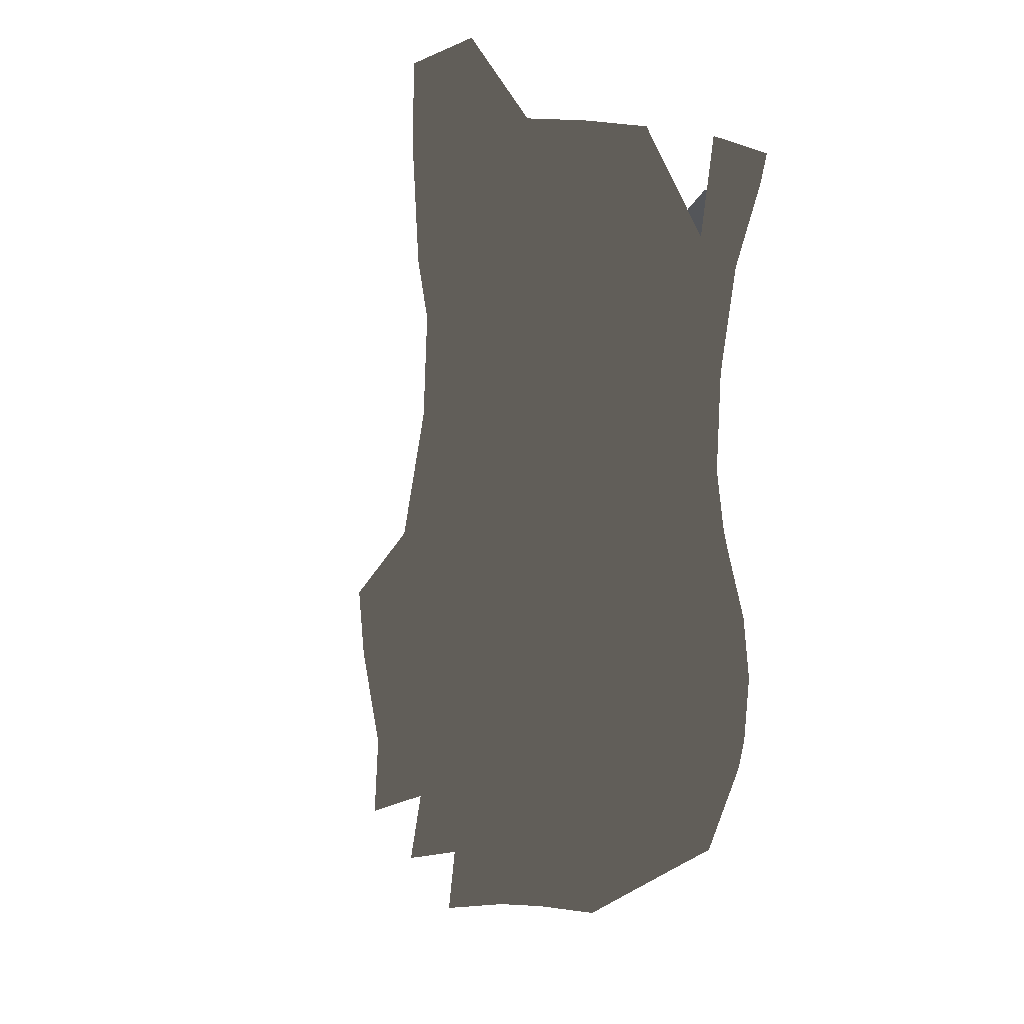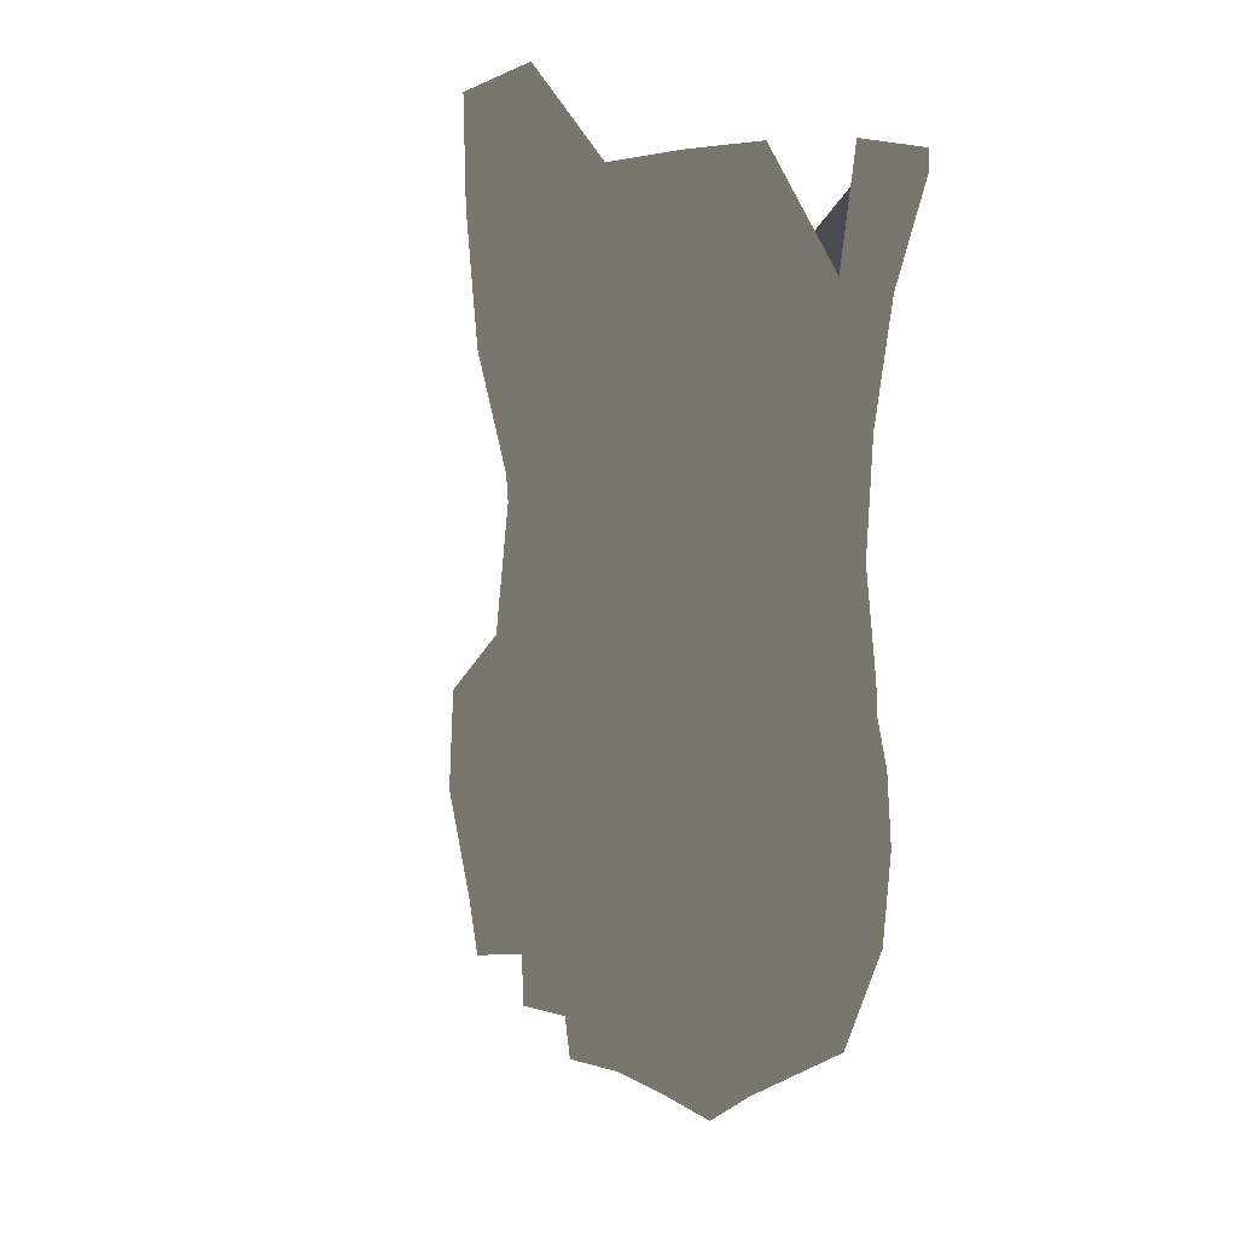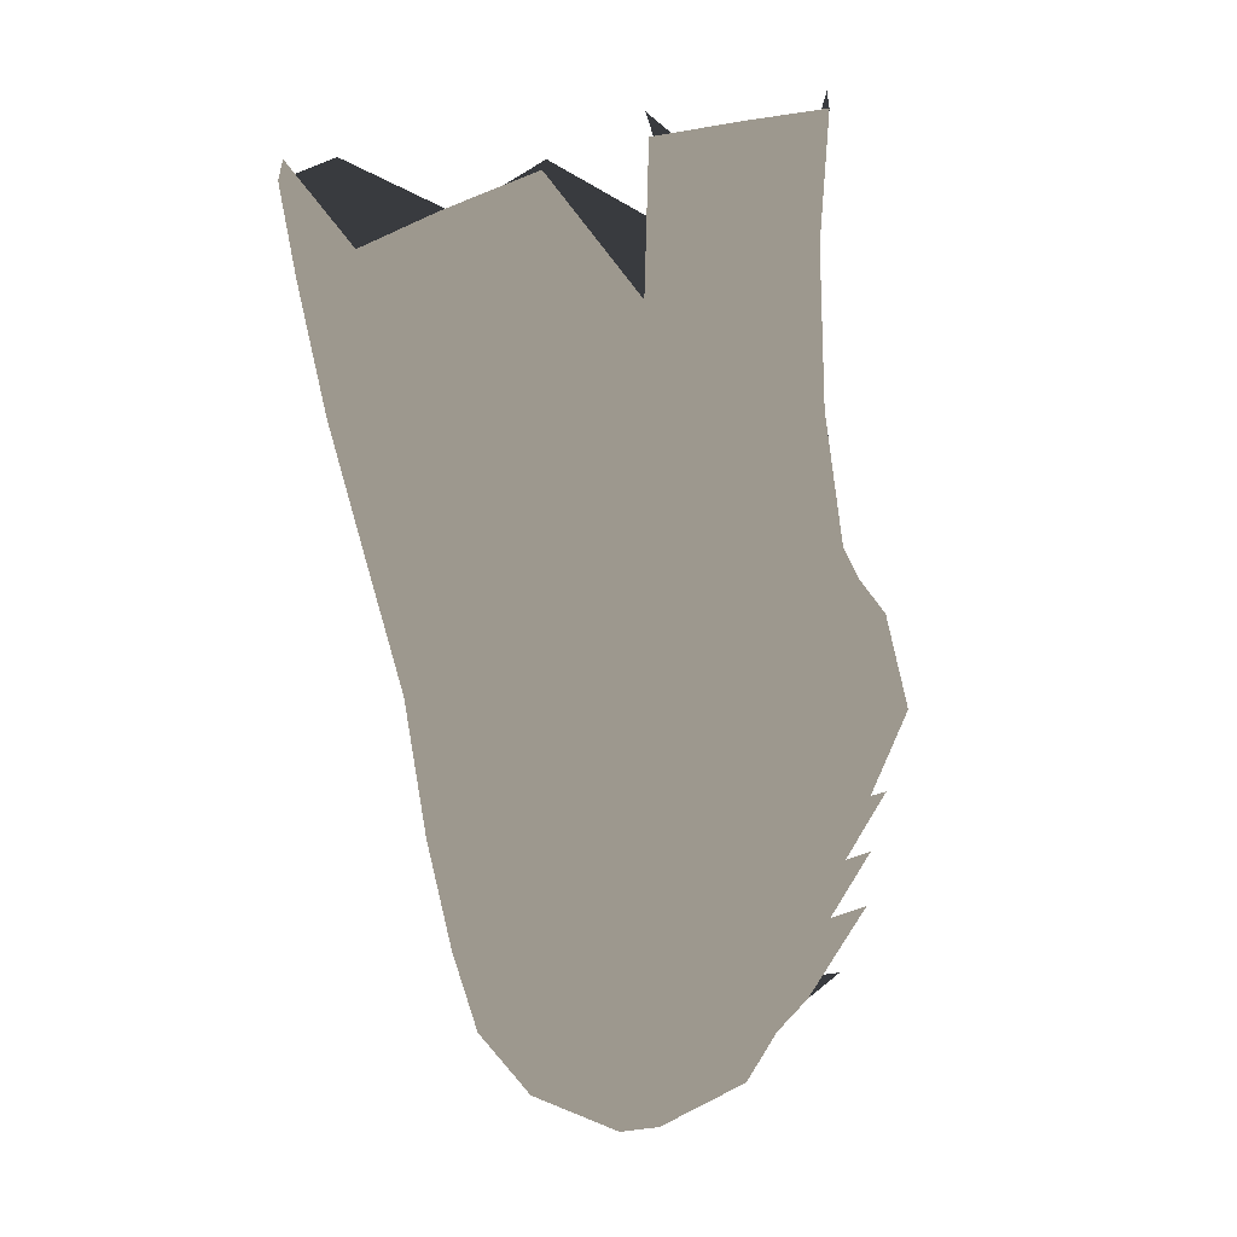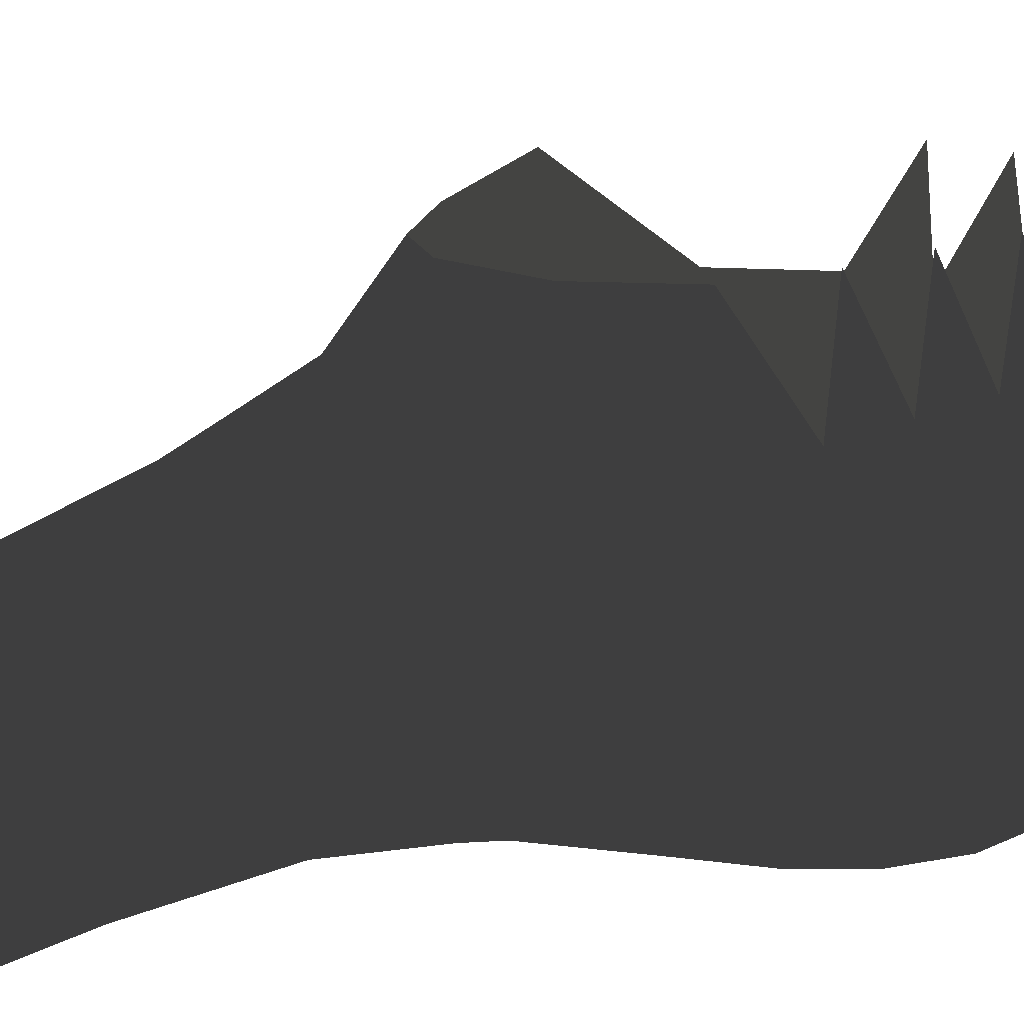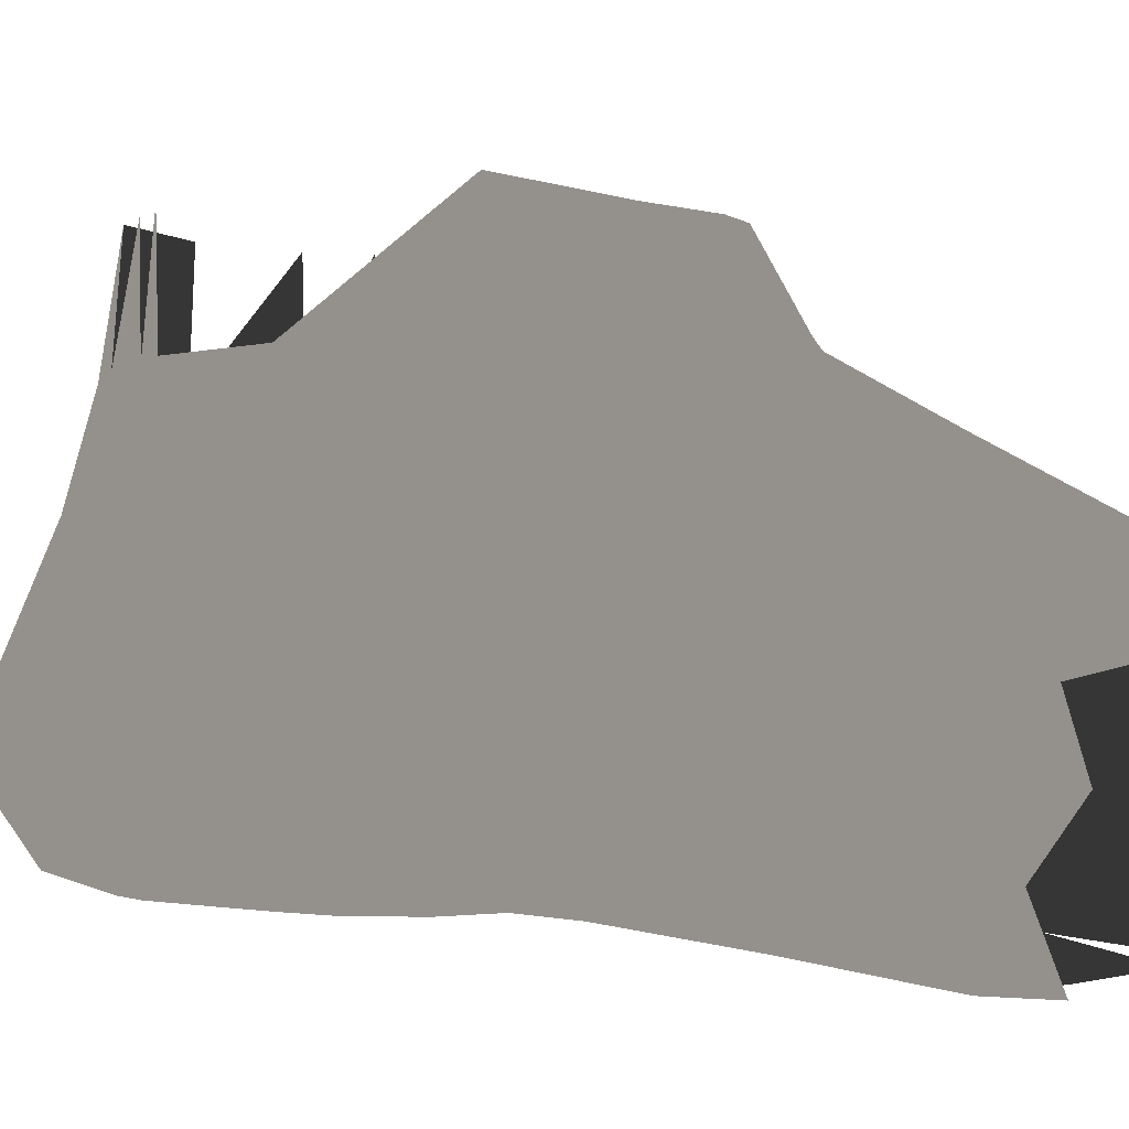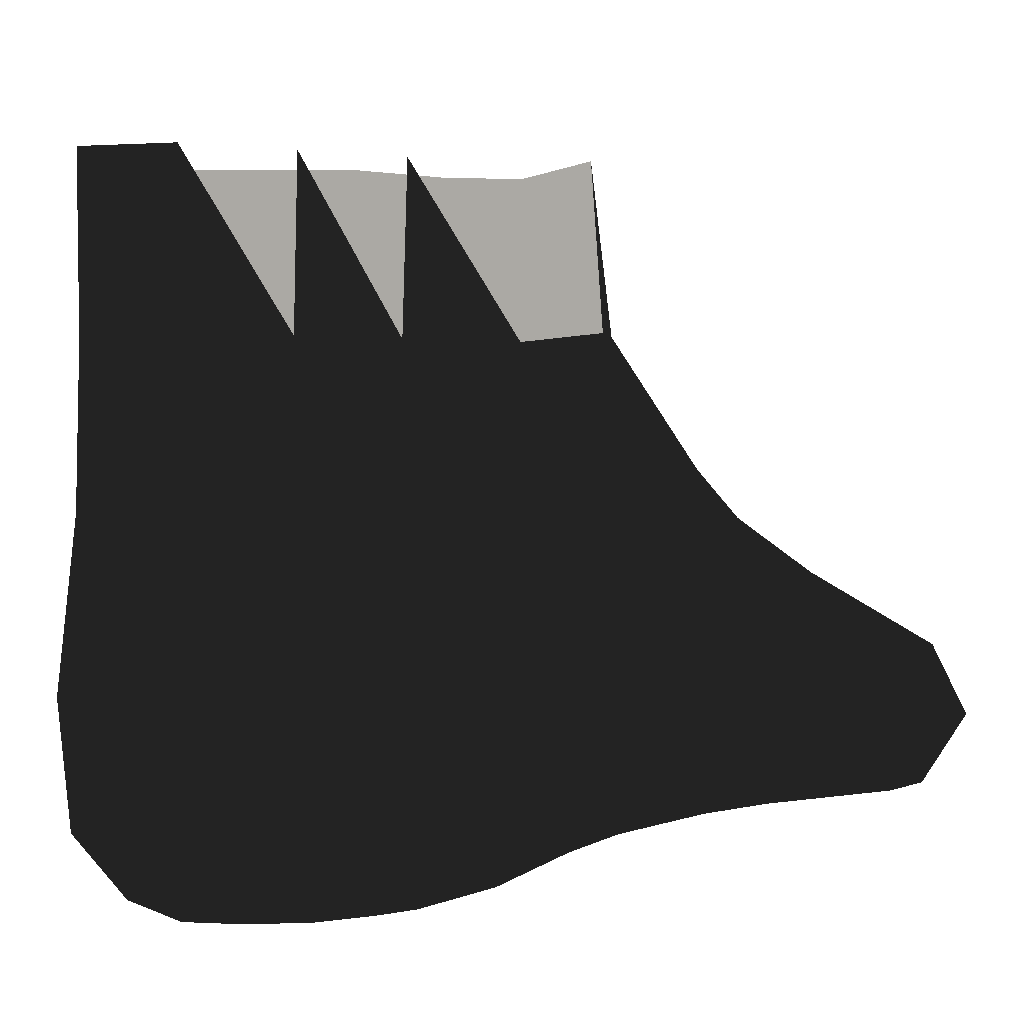
<metadata>
{"format":"obj","ext":"obj","renderer":"f3d","projection":"perspective","resolution":1024,"background":"white","views":[{"elev":-25.3,"azim":-31.9,"up":"+Z"},{"elev":-14.5,"azim":-26.5,"up":"+Z"},{"elev":3.2,"azim":20.1,"up":"+Z"},{"elev":22.7,"azim":83.5,"up":"+Y"},{"elev":-4.5,"azim":-63.0,"up":"+Y"},{"elev":7.1,"azim":-161.4,"up":"+Y"}]}
</metadata>
<code>
v 0.02958 0.05789 -0.02215
v 0.03367 0.05772 -0.006695
v 0.01987 0.06135 -0.05753
v 0.02546 0.05988 -0.0442
v -0.003499 0.06096 -0.05072
v 0.006596 0.06182 -0.06007
v -0.0131 0.06011 -0.042
v -0.01929 0.0589 0.00697
v 0.02935 0.05738 0.01098
v 0.02644 0.05887 -0.03371
v 0.01904 0.05727 0.02383
v -0.005684 0.05631 0.02069
v 0.006788 0.05627 0.02598
v -0.02382 0.03922 -0.03439
v -0.02789 0.03911 -0.01586
v -0.01315 0.03996 -0.04398
v 0.006364 0.0411 -0.06367
v -0.004371 0.04082 -0.05429
v 0.02096 0.03873 0.0337
v 0.03031 0.03685 0.01669
v 0.007402 0.03906 0.03837
v -0.008027 0.03877 0.03153
v 0.03422 -0.003509 0.09723
v 0.0008006 0.004664 0.0969
v -0.01567 0.001384 0.08938
v -0.03062 -0.002379 0.08048
v -0.04337 -0.00939 0.07138
v -0.04715 -0.01364 0.0893
v -0.05091 -0.01924 0.06642
v -0.05329 -0.02298 0.08457
v 0.03866 -0.0183 0.09215
v 0.02973 -0.03157 0.08894
v 0.01448 -0.03249 0.08711
v -0.04557 -0.03159 0.06773
v -0.04647 -0.03404 0.08638
v -0.002978 -0.03221 0.08302
v -0.01939 -0.03355 0.0773
v -0.03364 -0.03433 0.07174
v 0.02282 0.01273 0.07772
v 0.00363 0.01742 0.07704
v -0.01275 0.01344 0.06852
v -0.02666 0.006408 0.05849
v -0.03836 -0.004064 0.0492
v -0.04649 -0.01443 0.04492
v -0.0266 0.01795 0.03125
v -0.03343 -0.001024 0.02399
v -0.03957 -0.01264 0.02206
v -0.03073 0.001538 -0.001471
v -0.03412 -0.01114 -0.001214
v -0.02303 0.002597 -0.04234
v -0.0277 -0.01162 -0.04341
v -0.03071 -0.0101 -0.02438
v -0.02671 0.002953 -0.02462
v -0.02656 0.01888 0.003482
v -0.02499 0.02091 -0.02065
v -0.02009 0.0215 -0.03794
v -0.01345 -0.01182 -0.06643
v -0.0229 -0.01207 -0.05657
v -0.01868 0.002504 -0.055
v -0.01125 0.00355 -0.06617
v 0.003982 0.003073 -0.07391
v 0.002554 -0.01273 -0.07082
v 0.02 0.001053 -0.06438
v 0.01897 -0.01433 -0.06358
v -0.00696 0.02257 -0.05991
v -0.01393 0.02167 -0.04964
v 0.005019 0.02293 -0.06821
v 0.0193 0.02106 -0.06033
v 0.02287 0.01952 -0.04381
v 0.02438 -0.0008044 -0.04618
v 0.02621 -0.0154 -0.04666
v 0.03275 -0.001954 0.07321
v 0.0328 -0.01456 0.06892
v -0.01135 0.02656 0.0486
v 0.006561 0.02865 0.05647
v 0.02454 0.02216 0.04978
v 0.0329 0.0009036 0.0469
v 0.02884 -0.01284 0.04289
v 0.02691 -0.01234 0.01927
v 0.03254 3.662e-05 0.02168
v 0.02547 -0.02495 0.06563
v 0.02113 -0.01989 0.04036
v 0.02002 -0.01896 0.01724
v 0.02777 -0.01322 -0.001473
v 0.03163 -0.0004634 6.575e-05
v 0.02752 -0.0138 -0.01811
v 0.02853 5.462e-05 -0.01691
v 0.02639 -0.0002104 -0.03079
v 0.02749 -0.01463 -0.0319
v 0.02868 0.01905 -0.01728
v 0.02588 0.01992 -0.02975
v 0.03164 0.01746 -0.0001203
v 0.03172 0.01857 0.02229
v -0.04266 -0.02711 0.04581
v -0.03774 -0.02334 0.02304
v -0.03209 -0.0207 4.875e-05
v -0.02808 -0.02104 -0.02283
v -0.02299 -0.02247 -0.04063
v -0.01764 -0.02282 -0.05179
v 0.002981 -0.02177 -0.06322
v -0.009866 -0.02218 -0.06031
v 0.01479 -0.02284 -0.05818
v 0.02062 -0.02455 -0.04466
v 0.02204 -0.02522 -0.03206
v 0.02134 -0.02149 -0.003301
v 0.0223 -0.02424 -0.01911
v 0.03472 0.03601 -0.003154
v 0.03186 0.03678 -0.02033
v 0.02707 0.03783 -0.03219
v 0.01957 0.04026 -0.05825
v 0.02394 0.03918 -0.04313
v 0.01252 -0.02898 0.06302
v -0.003867 -0.02903 0.05901
v -0.01931 -0.03017 0.05373
v -0.0323 -0.03057 0.04904
v -0.02954 -0.02731 0.02563
v -0.0179 -0.02741 0.029
v -0.003367 -0.02703 0.03323
v 0.01076 -0.02425 0.03761
v -0.02442 -0.02558 0.002868
v -0.01416 -0.02661 0.006232
v -0.001156 -0.02657 0.009349
v 0.0109 -0.02428 0.01416
v 0.01304 -0.02678 -0.006481
v 0.002553 -0.02772 -0.01173
v -0.008927 -0.02724 -0.01468
v -0.01879 -0.02569 -0.01895
v -0.01417 -0.02591 -0.03551
v -0.004878 -0.02698 -0.03071
v 0.005504 -0.02774 -0.02734
v 0.01409 -0.02756 -0.02271
v -0.01013 -0.02576 -0.04507
v 0.00266 -0.02525 -0.05554
v -0.004834 -0.02533 -0.05221
v 0.01051 -0.02626 -0.05302
v 0.01372 -0.02712 -0.04345
v 0.01435 -0.02765 -0.03354
v 0.006588 -0.02734 -0.03638
v 0.007164 -0.02684 -0.04359
v -0.002575 -0.02657 -0.03983
v 2.164e-05 -0.02604 -0.04625
v 0.00675 -0.02623 -0.04923
v 0.003144 -0.02586 -0.05044
v -0.02041 0.03657 0.01244
f 14 7 16
f 17 18 6
f 19 20 11
f 11 20 9
f 21 19 13
f 13 19 11
f 21 13 22
f 22 13 12
f 27 28 26
f 29 30 27
f 27 30 28
f 35 30 34
f 34 30 29
f 34 38 35
f 40 24 39
f 41 25 40
f 42 26 41
f 41 26 25
f 43 27 42
f 42 27 26
f 44 29 43
f 43 29 27
f 46 43 45
f 45 43 42
f 47 44 46
f 46 44 43
f 48 49 46
f 46 49 47
f 51 52 50
f 50 52 53
f 49 48 52
f 52 48 53
f 45 54 46
f 46 54 48
f 54 55 48
f 48 55 53
f 55 56 53
f 53 56 50
f 58 59 57
f 57 59 60
f 60 61 57
f 57 61 62
f 64 62 63
f 63 62 61
f 60 59 65
f 65 59 66
f 65 67 60
f 60 67 61
f 67 68 61
f 61 68 63
f 69 70 68
f 68 70 63
f 64 63 71
f 71 63 70
f 72 39 23
f 73 72 31
f 31 72 23
f 41 74 42
f 42 74 45
f 40 75 41
f 41 75 74
f 76 75 39
f 39 75 40
f 72 77 39
f 39 77 76
f 78 77 73
f 73 77 72
f 79 80 78
f 78 80 77
f 81 73 32
f 32 73 31
f 82 78 81
f 81 78 73
f 83 79 82
f 82 79 78
f 84 85 79
f 79 85 80
f 86 87 84
f 84 87 85
f 88 89 70
f 70 89 71
f 87 88 90
f 90 88 91
f 90 92 87
f 87 92 85
f 93 80 92
f 92 80 85
f 76 77 93
f 93 77 80
f 34 29 94
f 94 29 44
f 94 44 95
f 95 44 47
f 95 47 96
f 96 47 49
f 96 49 97
f 97 49 52
f 98 97 51
f 51 97 52
f 58 99 51
f 51 99 98
f 100 101 62
f 62 101 57
f 102 100 64
f 64 100 62
f 103 102 71
f 71 102 64
f 89 104 71
f 71 104 103
f 106 86 105
f 105 86 84
f 105 84 83
f 83 84 79
f 22 74 21
f 21 74 75
f 19 21 76
f 76 21 75
f 20 19 93
f 93 19 76
f 107 20 92
f 92 20 93
f 108 107 90
f 90 107 92
f 90 91 108
f 108 91 109
f 111 69 110
f 110 69 68
f 110 68 17
f 17 68 67
f 18 17 65
f 65 17 67
f 65 66 18
f 18 66 16
f 15 14 55
f 55 14 56
f 112 81 33
f 33 81 32
f 113 112 36
f 114 113 37
f 37 113 36
f 115 114 38
f 38 114 37
f 94 115 34
f 34 115 38
f 115 94 116
f 116 94 95
f 114 115 117
f 117 115 116
f 113 114 118
f 118 114 117
f 112 113 119
f 119 113 118
f 81 112 82
f 82 112 119
f 116 95 120
f 120 95 96
f 117 116 121
f 121 116 120
f 118 117 122
f 122 117 121
f 119 118 123
f 123 118 122
f 82 119 83
f 83 119 123
f 124 105 123
f 123 105 83
f 125 124 122
f 122 124 123
f 121 126 122
f 122 126 125
f 127 126 120
f 120 126 121
f 120 96 127
f 127 96 97
f 127 97 128
f 128 97 98
f 128 129 127
f 127 129 126
f 130 125 129
f 129 125 126
f 130 131 125
f 125 131 124
f 131 106 124
f 124 106 105
f 99 132 98
f 98 132 128
f 134 101 133
f 133 101 100
f 133 100 135
f 135 100 102
f 136 135 103
f 103 135 102
f 104 137 103
f 103 137 136
f 137 138 136
f 136 138 139
f 132 140 128
f 128 140 129
f 141 139 140
f 140 139 138
f 143 133 142
f 142 133 135
f 141 143 139
f 139 143 142
f 135 136 142
f 142 136 139
f 141 134 143
f 143 134 133
f 110 4 111
f 6 3 17
f 17 3 110
f 108 2 107
f 108 109 1
f 2 9 107
f 107 9 20
f 54 45 144
f 144 45 22
f 22 45 74
f 144 15 54
f 54 15 55
f 8 15 144
f 8 144 12
f 12 144 22
f 16 5 18
f 50 59 51
f 51 59 58
f 59 50 66
f 66 50 56
f 89 88 86
f 86 88 87
f 91 88 69
f 69 88 70
f 99 58 101
f 101 58 57
f 104 89 106
f 106 89 86
f 91 69 109
f 109 69 111
f 66 56 16
f 16 56 14
f 132 99 134
f 134 99 101
f 137 104 131
f 131 104 106
f 138 137 130
f 130 137 131
f 140 132 141
f 141 132 134
f 140 138 129
f 129 138 130
f 109 111 10

</code>
